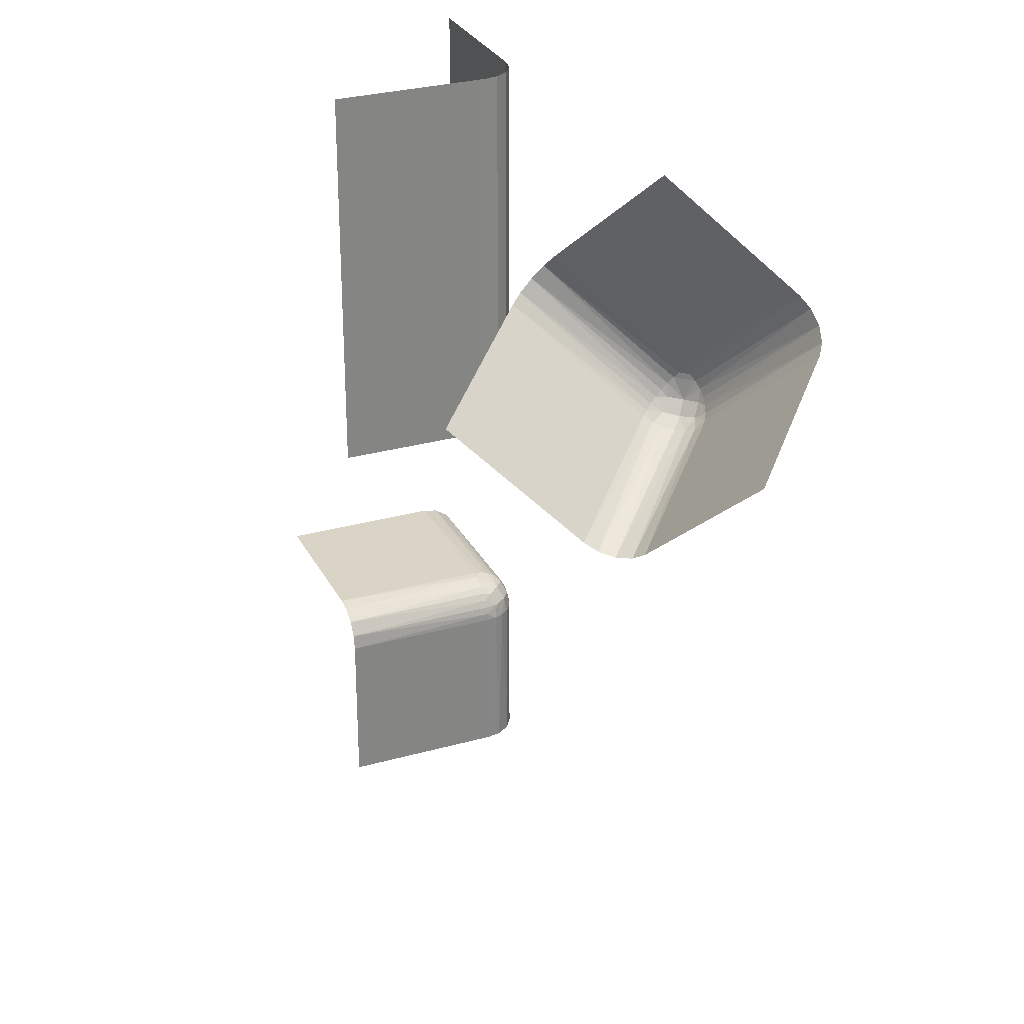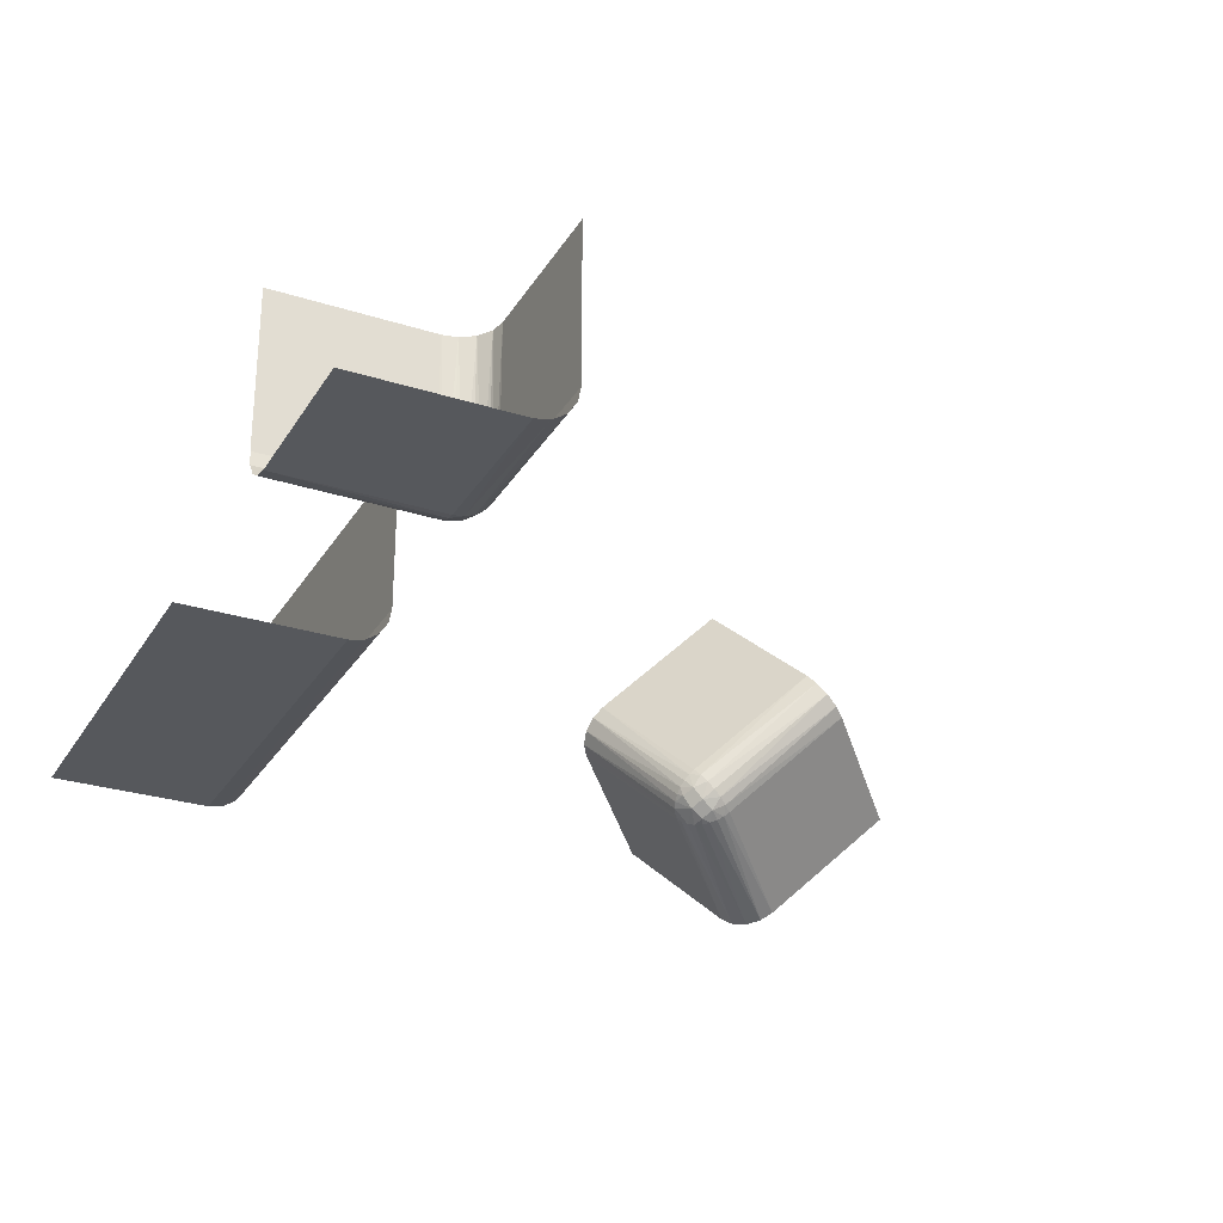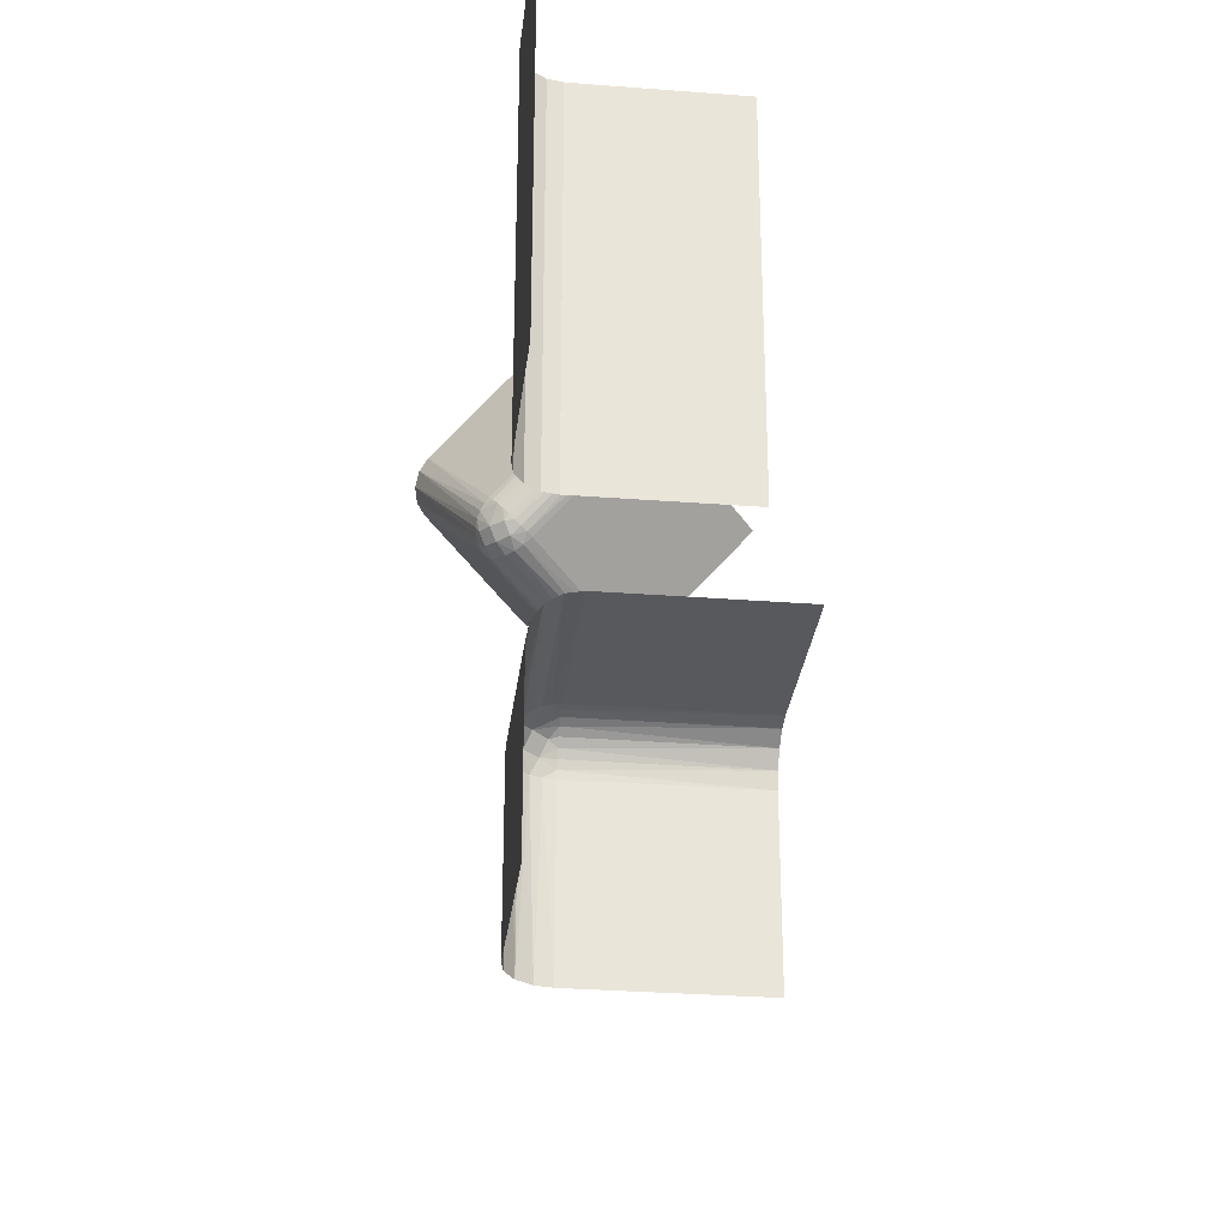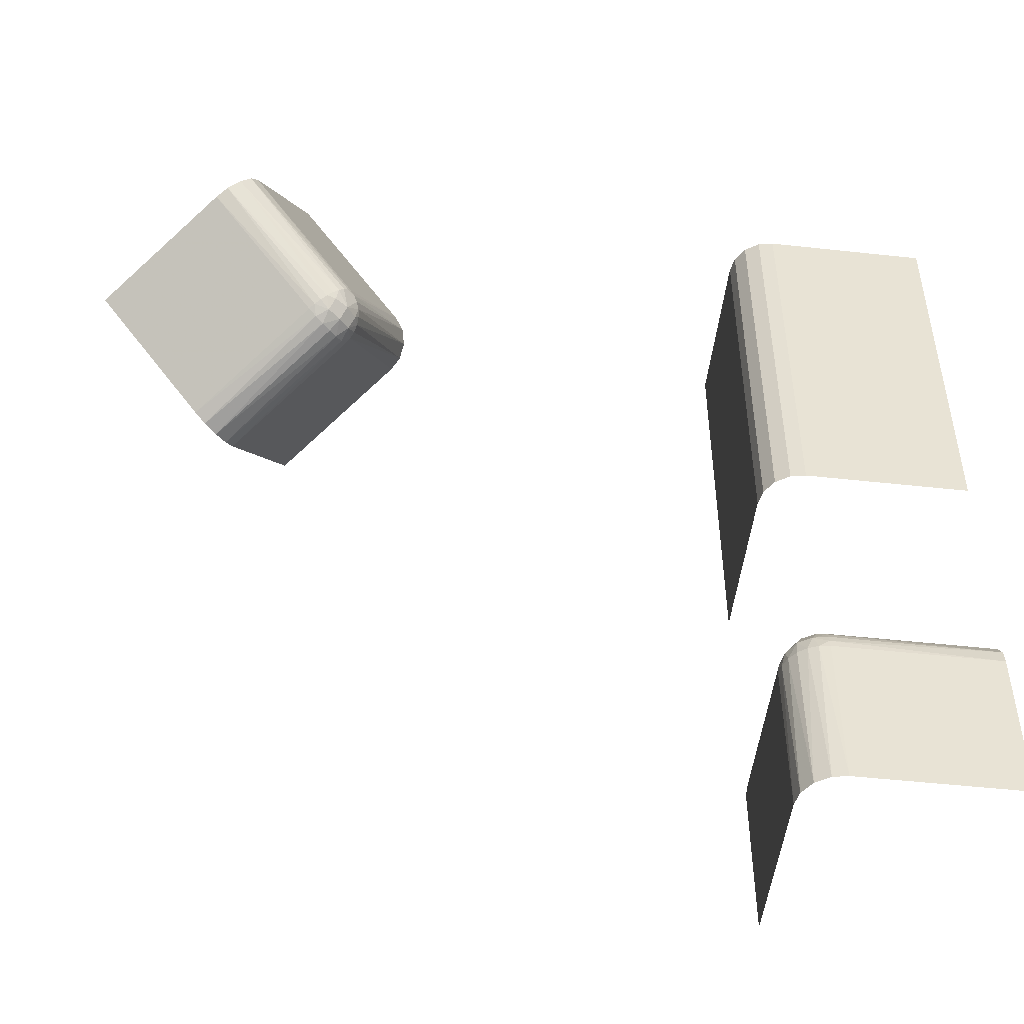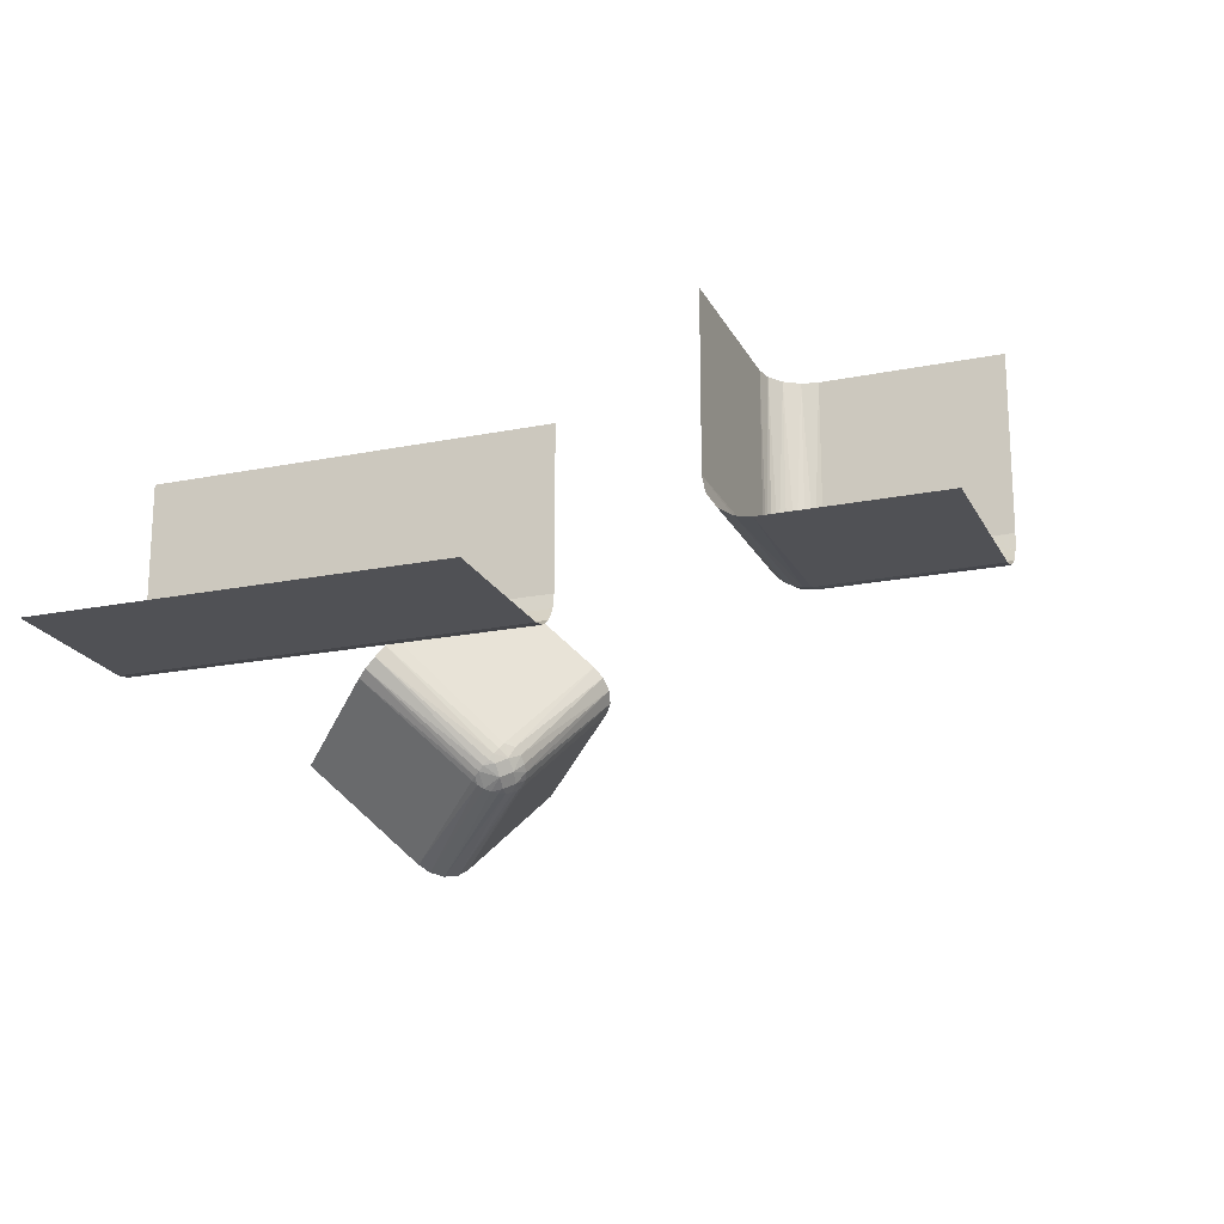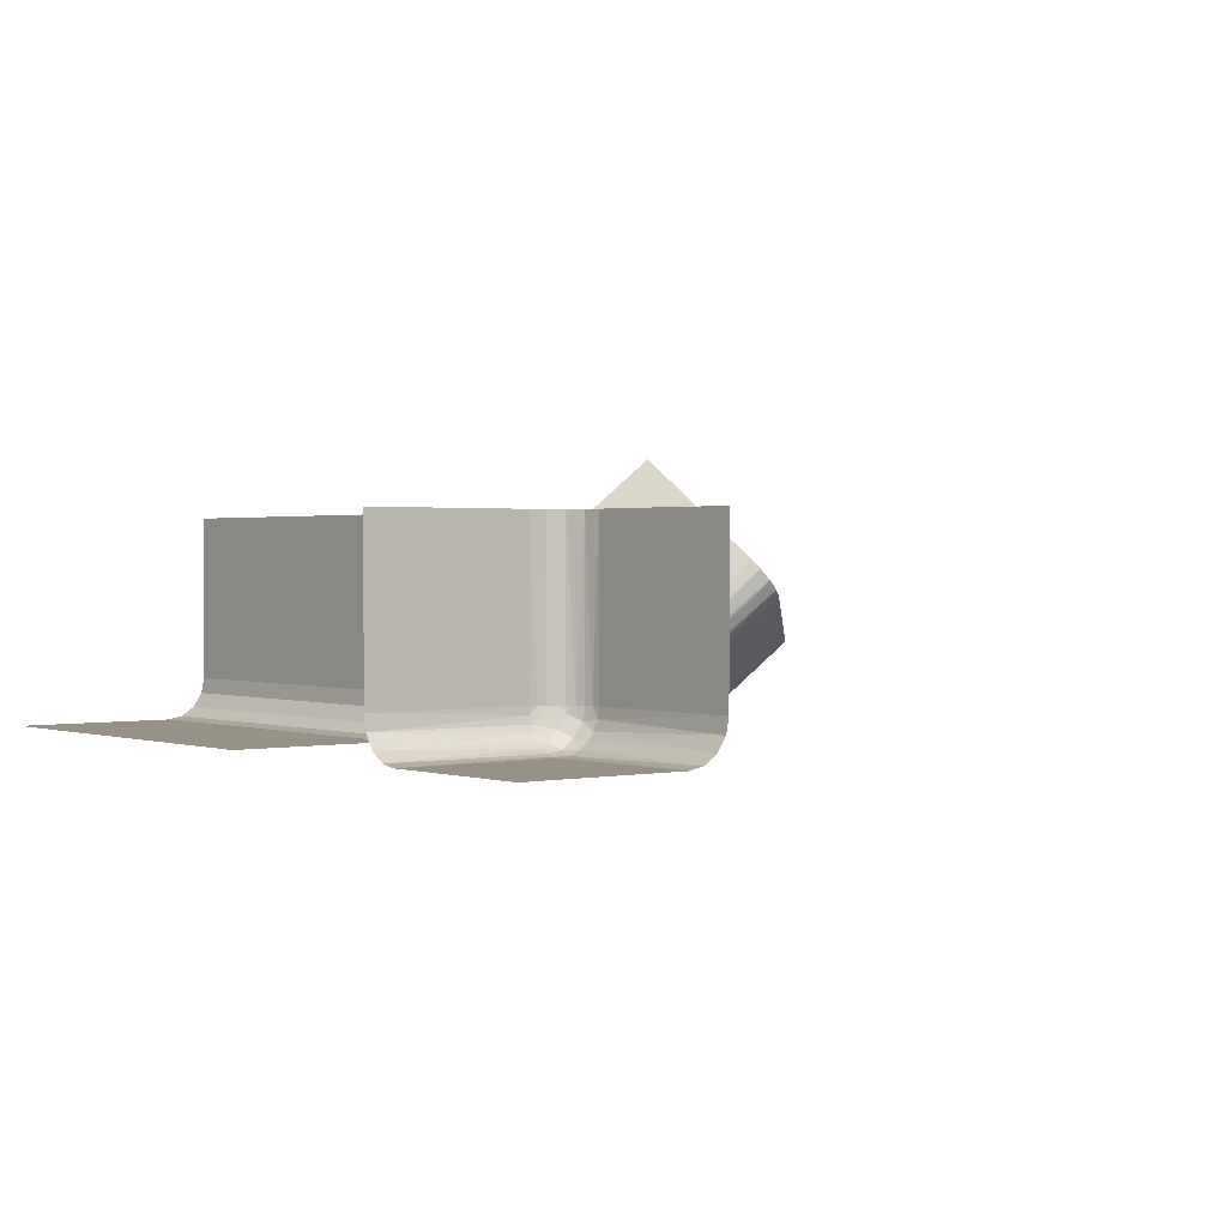
<metadata>
{"format":"obj","ext":"obj","renderer":"f3d","projection":"perspective","resolution":1024,"background":"white","views":[{"elev":28.9,"azim":67.3,"up":"+Y"},{"elev":-28.3,"azim":-25.6,"up":"+Z"},{"elev":-29.8,"azim":-96.5,"up":"+Y"},{"elev":-49.9,"azim":173.1,"up":"+Y"},{"elev":-20.2,"azim":-69.7,"up":"+Z"},{"elev":1.2,"azim":-38.6,"up":"+Z"}]}
</metadata>
<code>
v 0.2 0.4 0.45
v 0.2 0.45 0.4
v 0.4 0.2 0.45
v 0.4 0.45 0.2
v -0.2748 -0.2644 0.2755
v 0.3075 0.2592 0.2721
v -0.2567 -0.3 0.275
v -0.2582 -0.2726 0.3
v -0.275 -0.3 0.2567
v -0.2563 -0.2821 0.2836
v 0.3667 0.2667 0.5167
v 0.3667 0.5167 0.2667
v -0.2646 0 0.2646
v -0.2646 -0.2646 0.3
v -0.2646 -0.2646 0.5
v -0.2646 -0.5 0.2646
v -0.2646 -0.3 0.2646
v -0.2646 0.5 0.2646
v -0.2726 -0.2582 0.3
v -0.2671 -0.2806 0.2678
v -0.2517 -0.3 0.2871
v 0.4366 0.1901 0.4085
v 0.4366 0.4085 0.1901
v 0.45 0.2 0.4
v 0.45 0.4 0.2
v -0.2634 -0.2671 0.2908
v 0.2529 0.2882 0.2882
v 0.2978 0.2545 0.2795
v 0.4215 0.4215 0.1862
v 0.4215 0.1862 0.4215
v 0.1901 0.4366 0.4085
v 0.1901 0.4085 0.4366
v 0.3333 0.3333 0.5833
v 0.3333 0.5833 0.3333
v 0.2751 0.3032 0.2567
v 0.2795 0.2545 0.2978
v 0.2721 0.2592 0.3075
v -0.2901 -0.2669 0.2638
v 0.2918 0.2659 0.2644
v -0.2535 0 0.2816
v -0.2535 -0.5 0.2816
v -0.2535 0.5 0.2816
v -0.2535 -0.2816 0.3
v -0.2535 -0.2816 0.5
v 0.2766 0.263 0.2759
v 0.2648 0.2656 0.291
v -0.2829 -0.282 0.2566
v -0.2909 -0.2508 0.3
v 0.2571 0.2803 0.2834
v -0.5 0 0.25
v -0.5 -0.2646 0.2646
v -0.5 0.25 0.25
v -0.5 -0.2535 0.2816
v -0.5 -0.5 0.25
v -0.5 -0.3 0.25
v -0.5 0.5 0.25
v -0.5 -0.25 0.4
v -0.5 -0.25 0.3
v -0.5 -0.25 0.5
v -0.5 -0.2816 0.2535
v -0.5 -0.4 0.25
v -0.3 0 0.25
v -0.3 -0.2582 0.2726
v -0.3 -0.2646 0.2646
v -0.3 -0.2726 0.2582
v -0.3 -0.2535 0.2816
v -0.3 -0.2909 0.2508
v -0.3 -0.5 0.25
v -0.3 -0.3 0.25
v -0.3 0.5 0.25
v -0.3 -0.2508 0.2909
v -0.3 -0.25 0.3
v -0.3 -0.25 0.5
v -0.3 -0.2816 0.2535
v -0.2871 -0.3 0.2517
v 0.2957 0.2812 0.2539
v 0.5833 0.3333 0.3333
v 0.1862 0.4215 0.4215
v 0.4085 0.4366 0.1901
v 0.4085 0.1901 0.4366
v 0.2667 0.3667 0.5167
v 0.2667 0.2667 0.3167
v 0.2667 0.3167 0.2667
v 0.2667 0.5167 0.3667
v 0.2812 0.2957 0.2539
v -0.2508 -0.2909 0.3
v 0.2703 0.3103 0.2612
v 0.2612 0.2703 0.3103
v 0.2612 0.3103 0.2703
v -0.25 0 0.3
v -0.25 0 0.5
v -0.25 0.25 0.5
v -0.25 -0.5 0.4
v -0.25 -0.5 0.3
v -0.25 -0.5 0.5
v -0.25 -0.3 0.3
v -0.25 -0.3 0.5
v -0.25 0.5 0.3
v -0.25 0.5 0.5
v -0.25 -0.4 0.5
v 0.2683 0.2788 0.2676
v 0.2842 0.2805 0.2568
v -0.2816 0 0.2535
v -0.2816 -0.2535 0.3
v -0.2816 -0.2535 0.5
v -0.2816 -0.5 0.2535
v -0.2816 0.5 0.2535
v 0.3032 0.2751 0.2567
v 0.3167 0.2667 0.2667
v 0.5167 0.3667 0.2667
v 0.5167 0.2667 0.3667
v 0.3103 0.2703 0.2612
v 0.2882 0.2529 0.2882
v 0.2882 0.2882 0.2529
v 0.2567 0.2751 0.3032
v 0.2567 0.3032 0.2751
v 0.2539 0.2957 0.2812
v 0.2539 0.2812 0.2957
v -0.4 -0.5 0.25
v -0.4 -0.25 0.5
f 72 73 120
f 57 72 120
f 120 59 57
f 72 57 58
f 97 86 96
f 44 43 86
f 15 14 8
f 105 104 19
f 19 14 15
f 8 43 44
f 44 15 8
f 15 105 19
f 73 72 48
f 48 105 73
f 48 104 105
f 97 44 86
f 5 38 20
f 26 5 10
f 67 69 75
f 47 75 9
f 47 74 67
f 47 9 20
f 67 75 47
f 10 7 21
f 86 21 96
f 21 86 10
f 8 10 43
f 10 86 43
f 20 17 7
f 74 47 65
f 38 64 65
f 63 64 38
f 66 63 5
f 104 71 66
f 63 38 5
f 72 71 48
f 8 26 10
f 19 5 26
f 14 26 8
f 104 5 19
f 19 26 14
f 104 66 5
f 104 48 71
f 38 65 47
f 119 61 54
f 69 55 61
f 69 119 68
f 61 119 69
f 100 93 95
f 96 94 93
f 96 100 97
f 93 100 96
f 41 94 21
f 16 41 7
f 106 16 9
f 68 106 75
f 41 21 7
f 106 9 75
f 58 71 72
f 53 66 71
f 51 64 63
f 60 74 65
f 65 64 51
f 63 66 53
f 53 51 63
f 51 60 65
f 55 69 67
f 60 55 67
f 58 53 71
f 38 47 20
f 5 20 10
f 9 17 20
f 20 7 10
f 94 96 21
f 16 7 17
f 16 17 9
f 68 75 69
f 60 67 74
f 52 62 70
f 70 56 52
f 62 52 50
f 98 92 99
f 91 92 90
f 98 90 92
f 40 90 98
f 103 13 18
f 62 103 107
f 13 40 42
f 40 98 42
f 103 18 107
f 62 107 70
f 13 42 18
f 83 4 12
f 84 83 12
f 12 34 84
f 83 84 2
f 25 112 109
f 23 108 112
f 29 114 76
f 79 35 85
f 85 114 29
f 76 108 23
f 23 29 76
f 29 79 85
f 4 83 87
f 87 79 4
f 87 35 79
f 25 23 112
f 101 49 45
f 102 101 39
f 88 82 37
f 46 37 36
f 46 115 88
f 46 36 45
f 88 37 46
f 39 28 6
f 112 6 109
f 6 112 39
f 76 39 108
f 39 112 108
f 45 113 28
f 115 46 118
f 49 27 118
f 117 27 49
f 116 117 101
f 35 89 116
f 117 49 101
f 83 89 87
f 76 102 39
f 85 101 102
f 114 102 76
f 35 101 85
f 85 102 114
f 35 116 101
f 35 87 89
f 49 118 46
f 11 81 33
f 82 1 81
f 82 11 3
f 81 11 82
f 110 111 77
f 109 24 111
f 109 110 25
f 111 110 109
f 22 24 6
f 30 22 28
f 80 30 36
f 3 80 37
f 22 6 28
f 80 36 37
f 2 89 83
f 31 116 89
f 78 27 117
f 32 115 118
f 118 27 78
f 117 116 31
f 31 78 117
f 78 32 118
f 1 82 88
f 32 1 88
f 2 31 89
f 49 46 45
f 101 45 39
f 36 113 45
f 45 28 39
f 24 109 6
f 30 28 113
f 30 113 36
f 3 37 82
f 32 88 115

</code>
